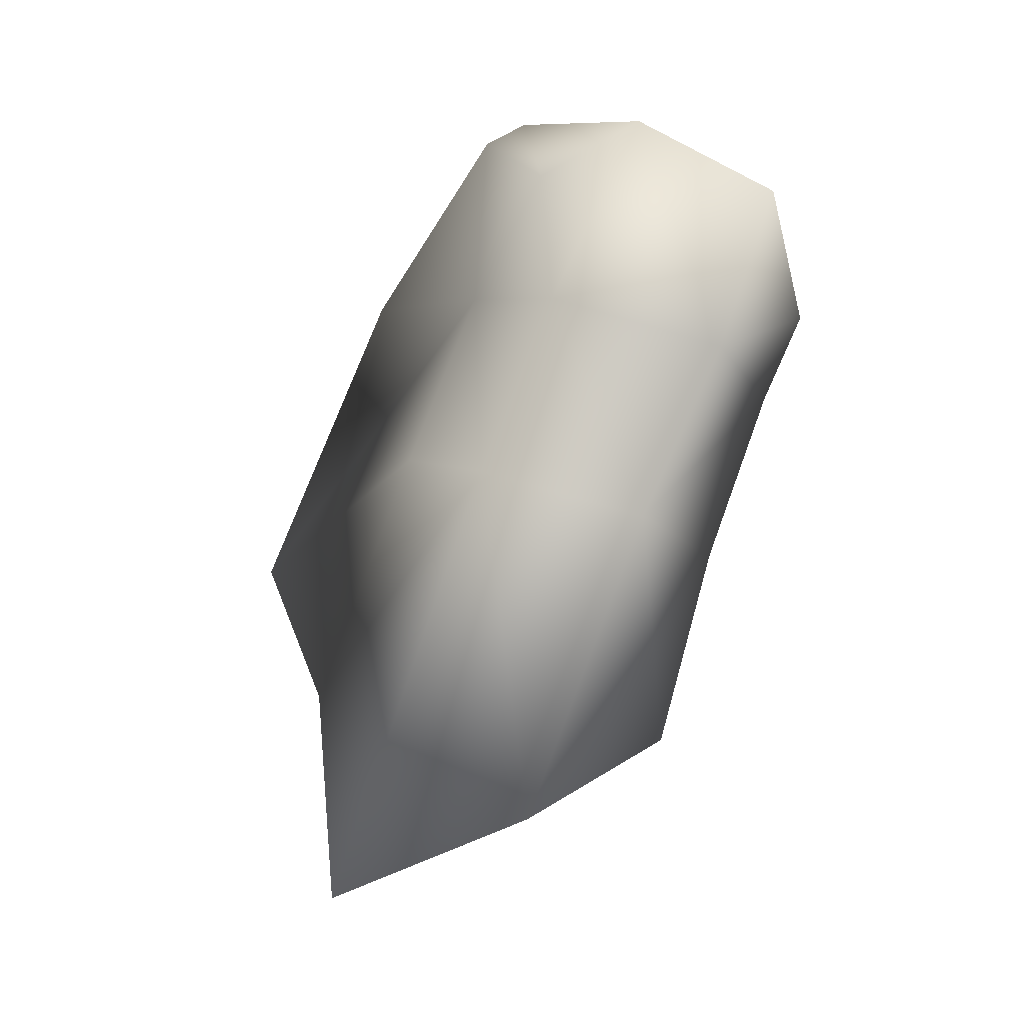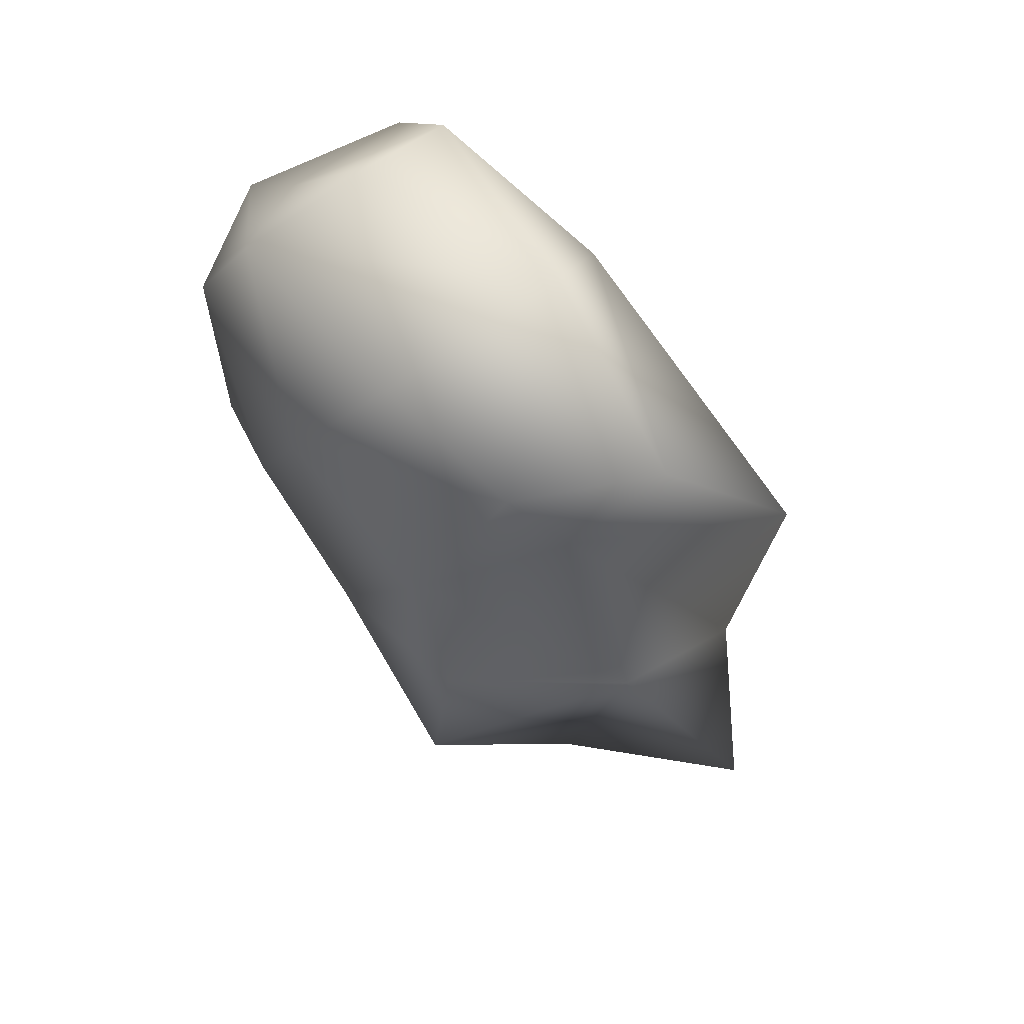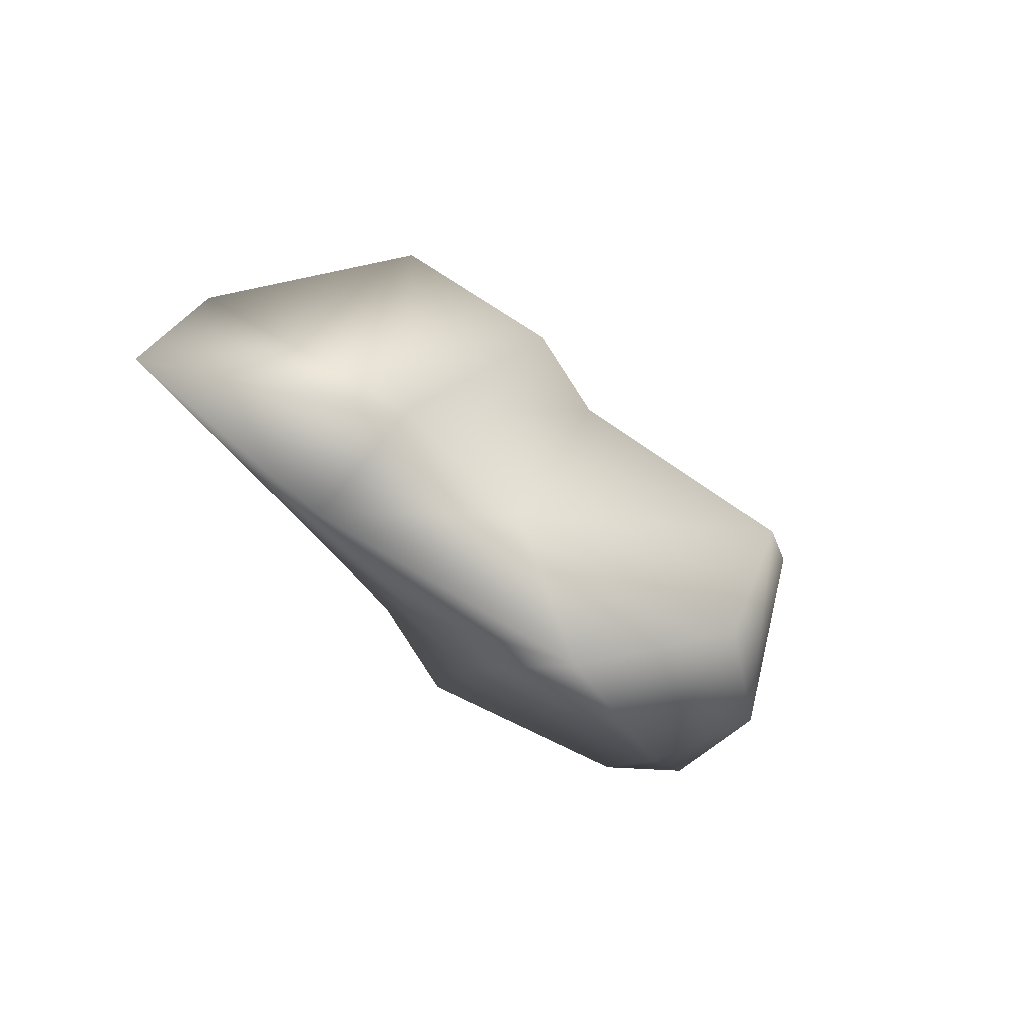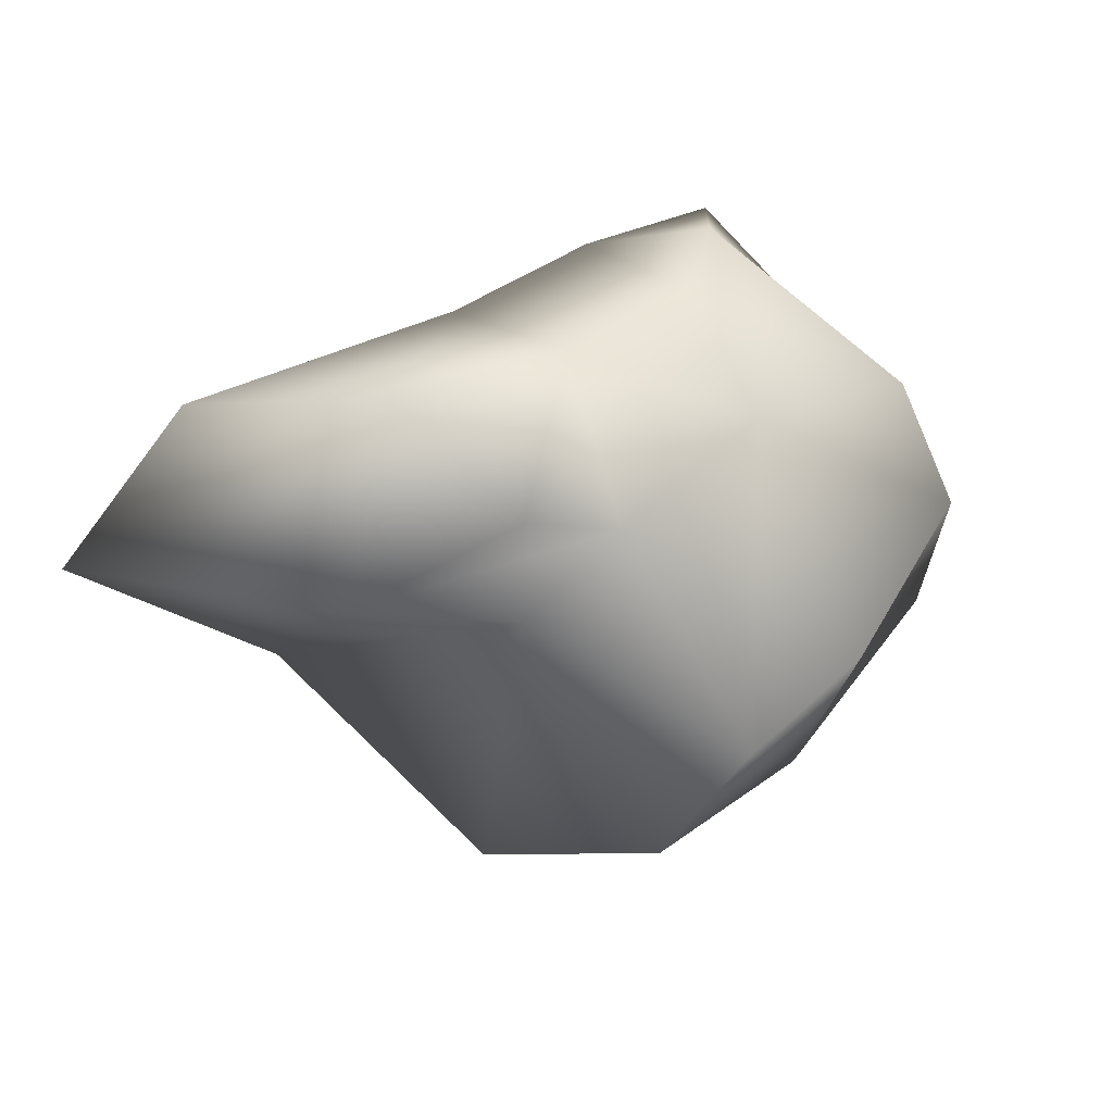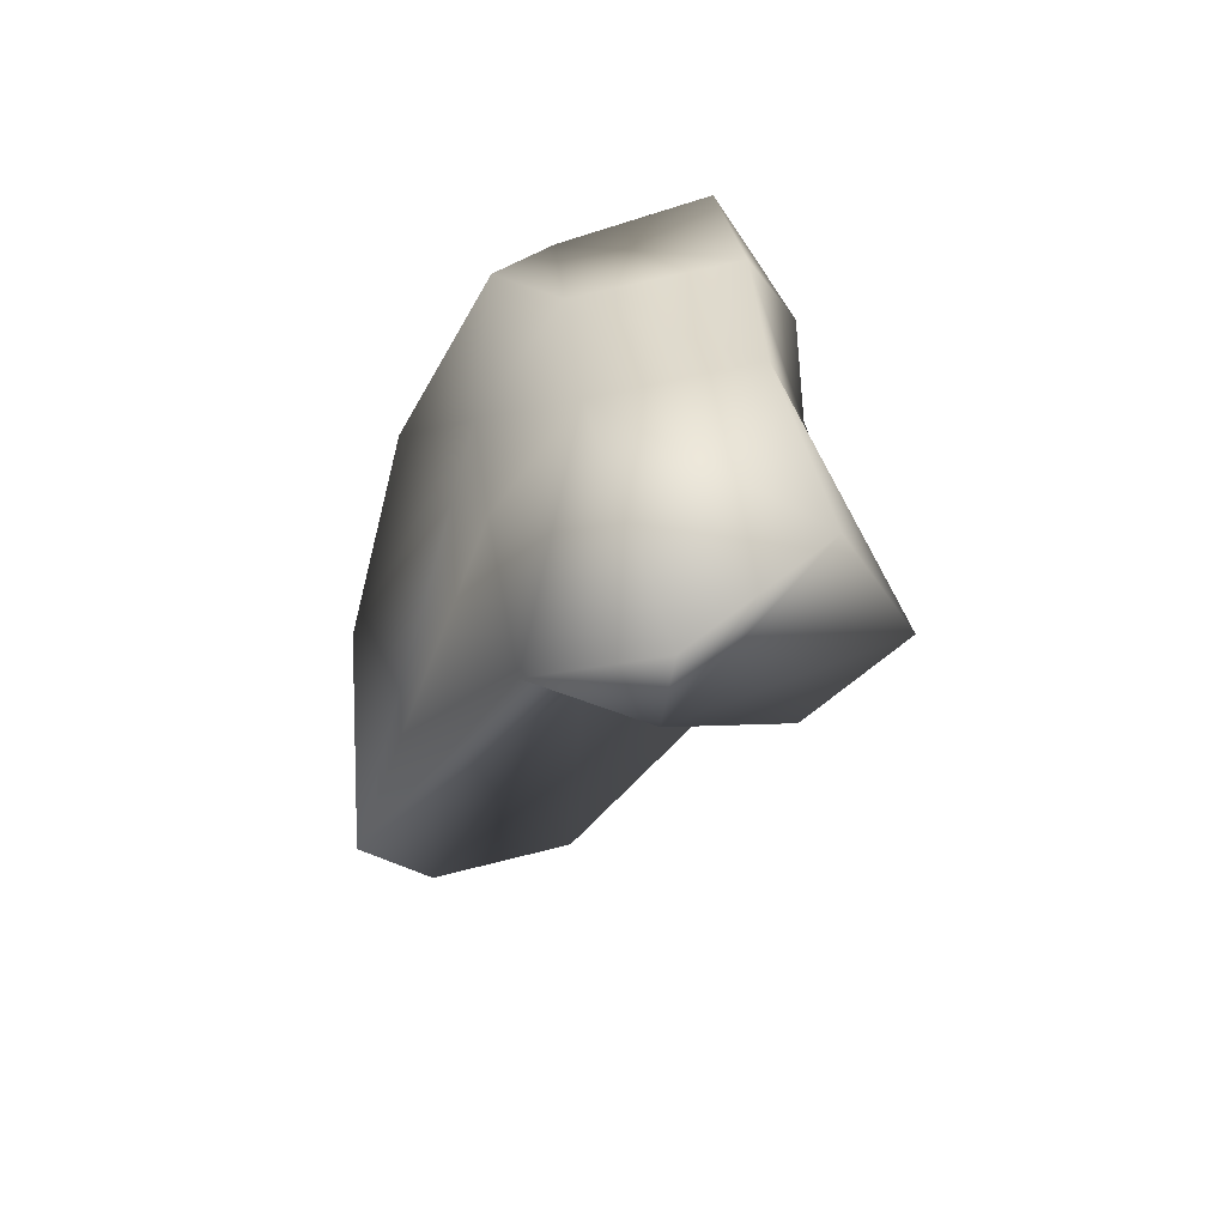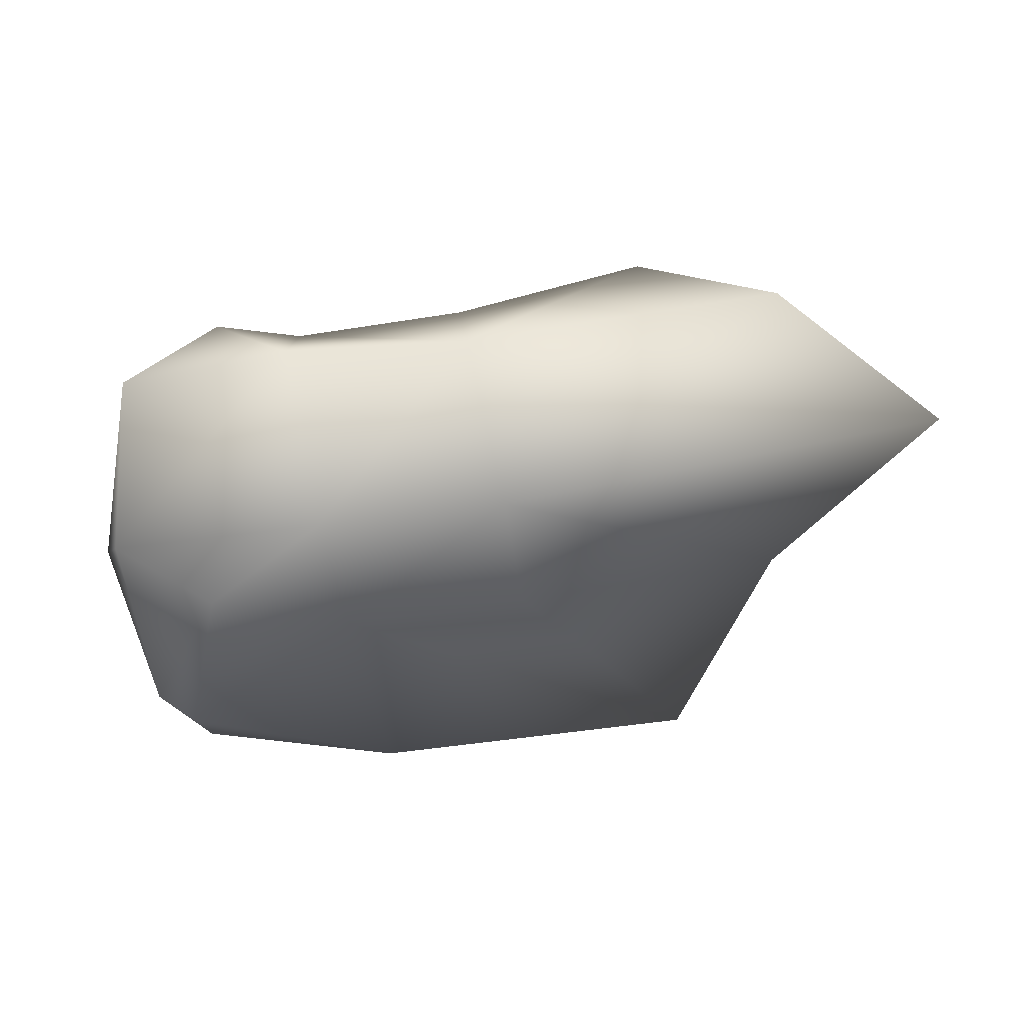
<metadata>
{"format":"obj","ext":"obj","renderer":"f3d","projection":"perspective","resolution":1024,"background":"white","views":[{"elev":79.1,"azim":119.6,"up":"+Z"},{"elev":-78.5,"azim":-46.1,"up":"+Z"},{"elev":-16.7,"azim":114.2,"up":"+Y"},{"elev":50.2,"azim":149.2,"up":"+Y"},{"elev":27.0,"azim":91.2,"up":"+Z"},{"elev":-9.1,"azim":6.1,"up":"+Y"}]}
</metadata>
<code>
g EPI_Rock_10
v -0.7618 0.4533 0.462
v -0.9387 0.2388 0.735
v -1.168 -0.1103 0.079
v -0.5176 0.3173 0.7062
v -0.5759 0.4724 0.2565
v -0.05058 0.3554 0.6259
v -1.057 0.1642 -0.07479
v -1.04 -0.03757 -0.3598
v -1.079 -0.2126 -0.1192
v -0.97 -0.4094 -0.3706
v -0.5665 0.301 -0.08328
v -0.1313 0.5505 0.1745
v 0.3739 0.6788 0.1449
v 0.7569 0.4747 0.5698
v 0.6049 0.1145 0.03236
v 1.168 0.1432 0.5085
v 0.7347 -0.1813 0.2192
v 0.1985 0.4379 -0.1839
v -0.05696 0.298 -0.2212
v 0.166 -0.06631 -0.09886
v 0.4566 -0.5775 -0.3809
v -0.1339 -0.1113 -0.735
v -0.5359 -0.07939 -0.645
v -0.4324 -0.5767 -0.559
v 0.09847 -0.4437 -0.6905
v -0.9117 -0.6224 -0.1688
v -1.079 -0.2126 -0.1192
v -0.3941 -0.6788 -0.2718
v -1.004 -0.5298 0.07829
v -1.168 -0.1103 0.079
v -0.9025 -0.596 0.0708
v -0.4135 -0.3511 0.3227
v -0.9916 -0.174 0.5816
v -0.9387 0.2388 0.735
v -0.5176 0.3173 0.7062
v -0.7253 -0.3238 0.5919
v -0.4373 -0.1277 0.6297
v -0.05058 0.3554 0.6259
v 0.03985 -0.06895 0.5633
v 0.7569 0.4747 0.5698
v 1.168 0.1432 0.5085
v 0.7347 -0.1813 0.2192
v 0.0595 -0.2874 0.2773
g EPI_Rock_10_0
f 3 2 1
f 4 1 2
f 4 5 1
f 4 6 5
f 7 3 1
f 7 1 5
f 3 7 8
f 9 3 8
f 8 10 9
f 11 7 5
f 7 11 8
f 6 12 5
f 5 12 11
f 13 12 6
f 14 13 6
f 14 15 13
f 15 14 16
f 17 15 16
f 13 18 12
f 13 15 18
f 18 19 12
f 18 15 19
f 12 19 11
f 15 17 20
f 15 20 19
f 20 17 21
f 11 19 22
f 19 20 22
f 11 23 8
f 23 11 22
f 23 24 8
f 24 23 22
f 24 10 8
f 20 25 22
f 25 20 21
f 25 24 22
f 26 10 24
f 27 10 26
f 24 25 28
f 25 21 28
f 24 28 26
f 29 27 26
f 30 27 29
f 28 31 26
f 26 31 29
f 28 21 32
f 28 32 31
f 33 30 29
f 34 30 33
f 35 34 33
f 29 31 36
f 33 29 36
f 32 36 31
f 35 33 37
f 33 36 37
f 37 36 32
f 35 37 38
f 37 39 38
f 37 32 39
f 38 39 40
f 39 41 40
f 41 39 42
f 42 43 21
f 21 43 32
f 39 43 42
f 32 43 39

</code>
